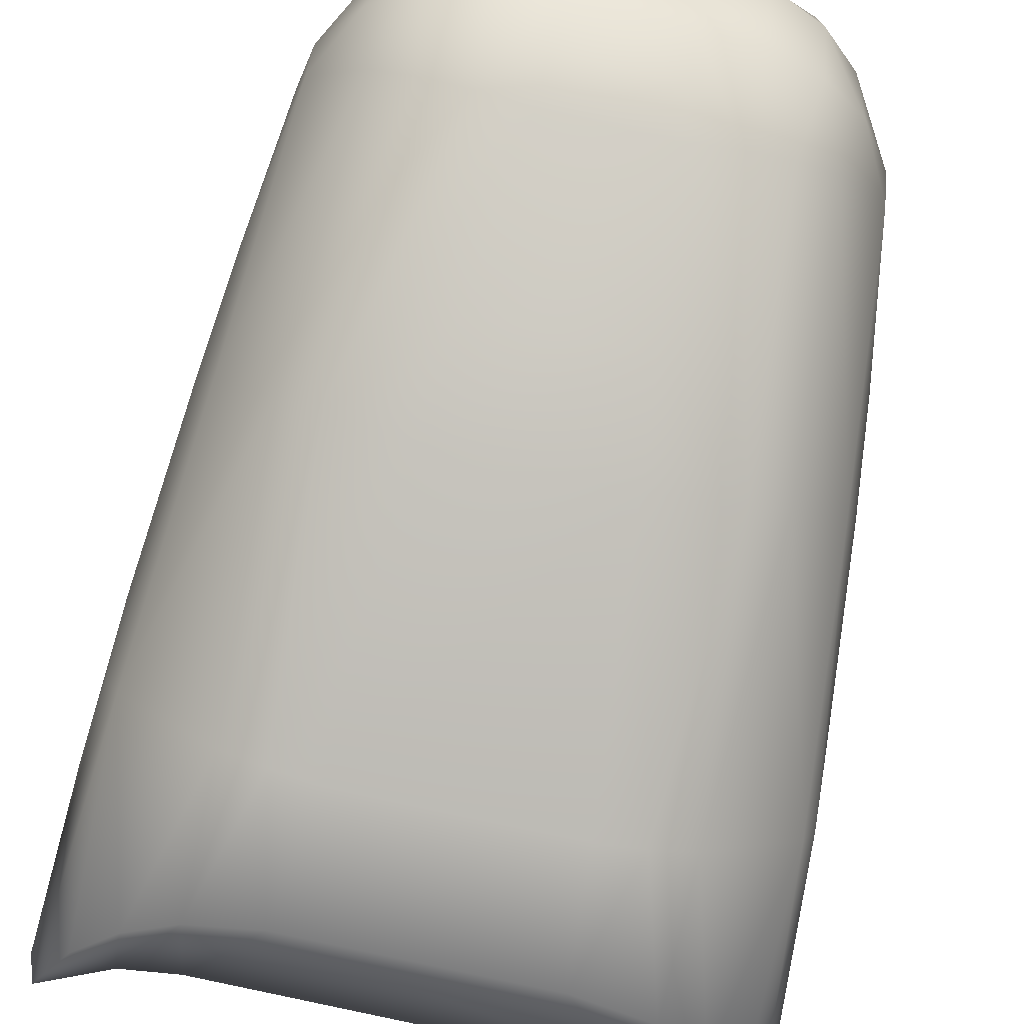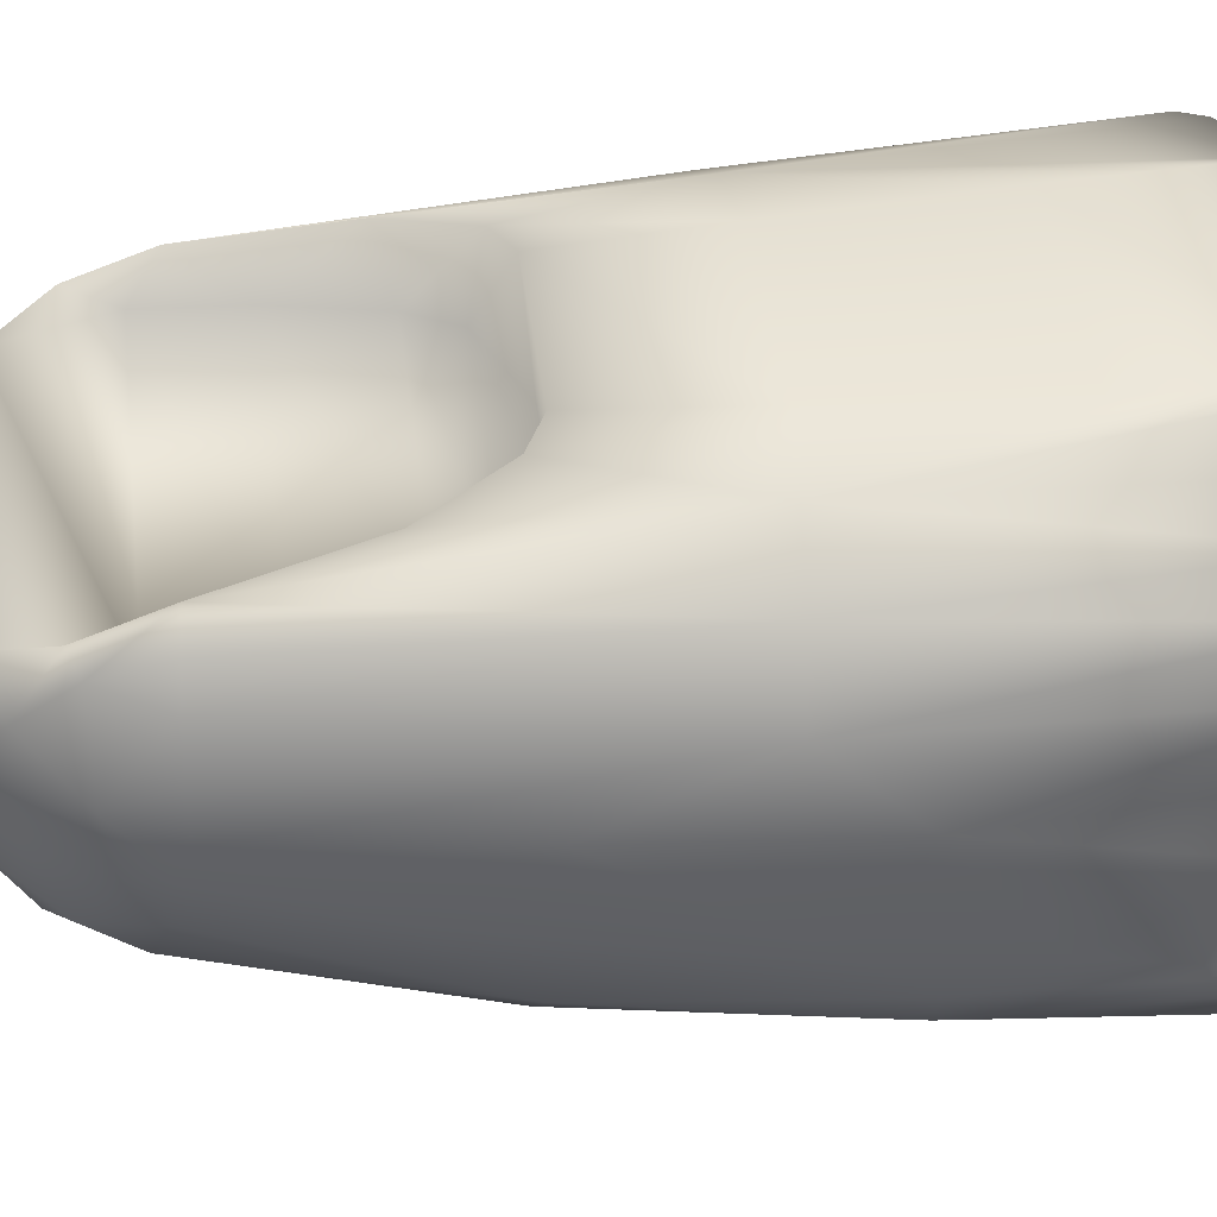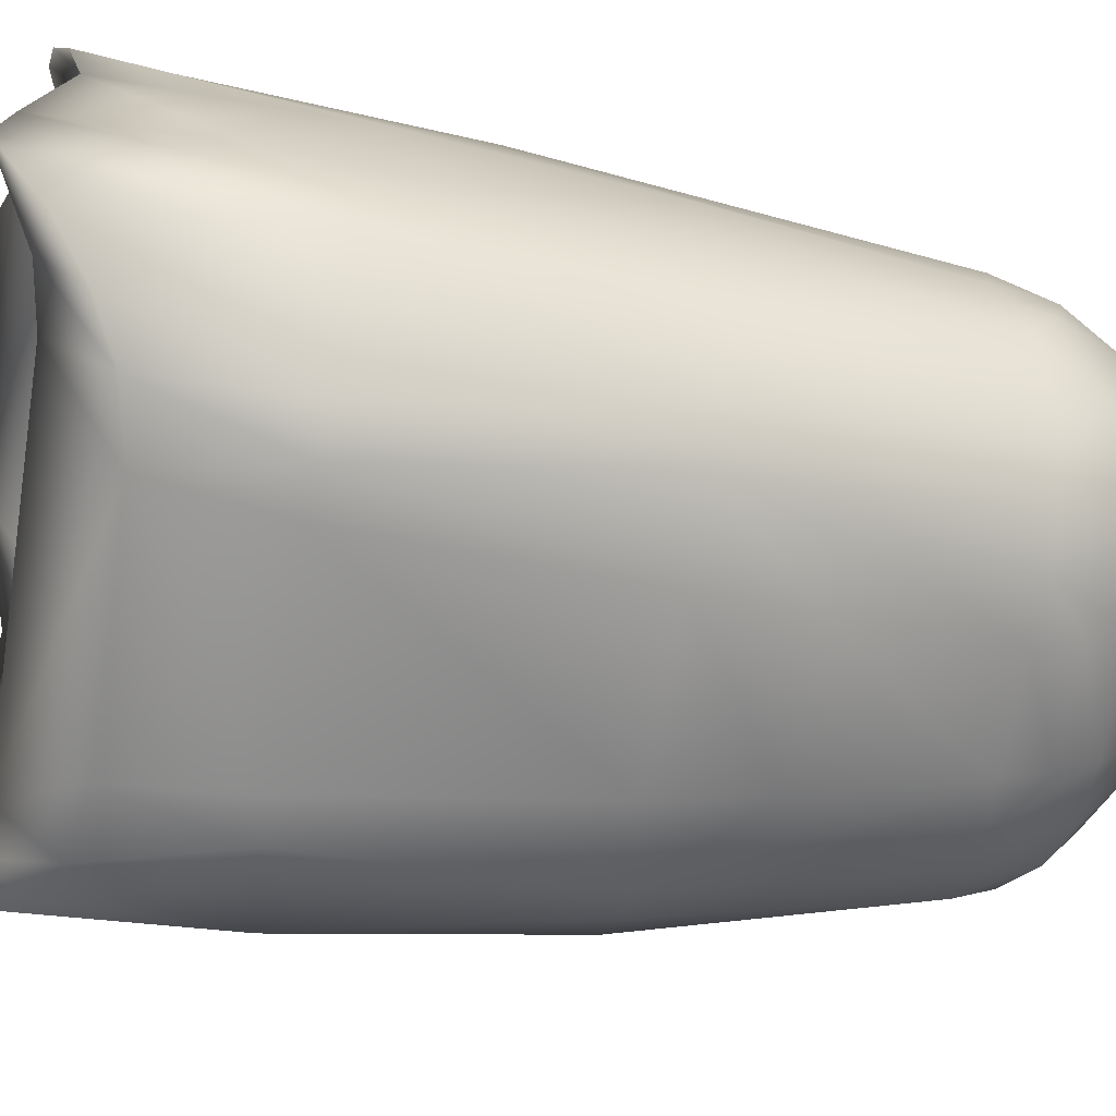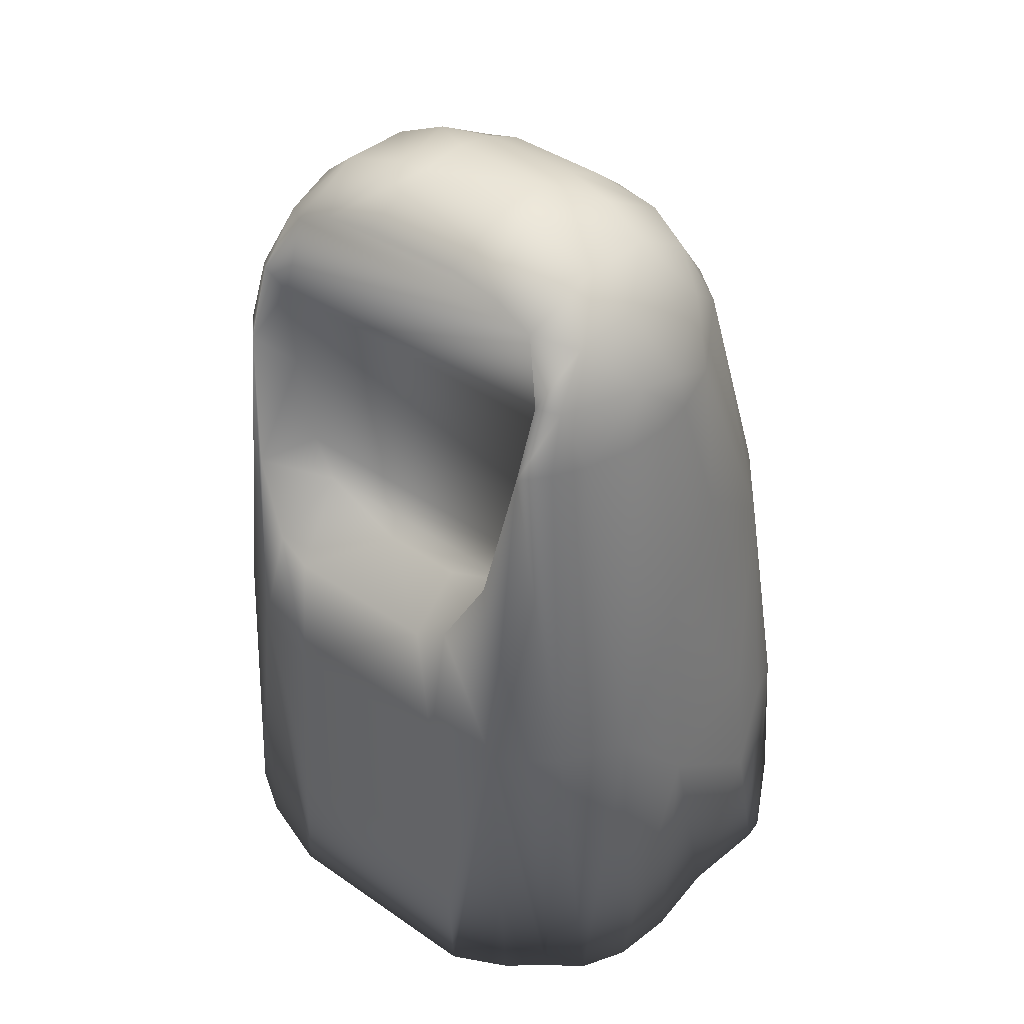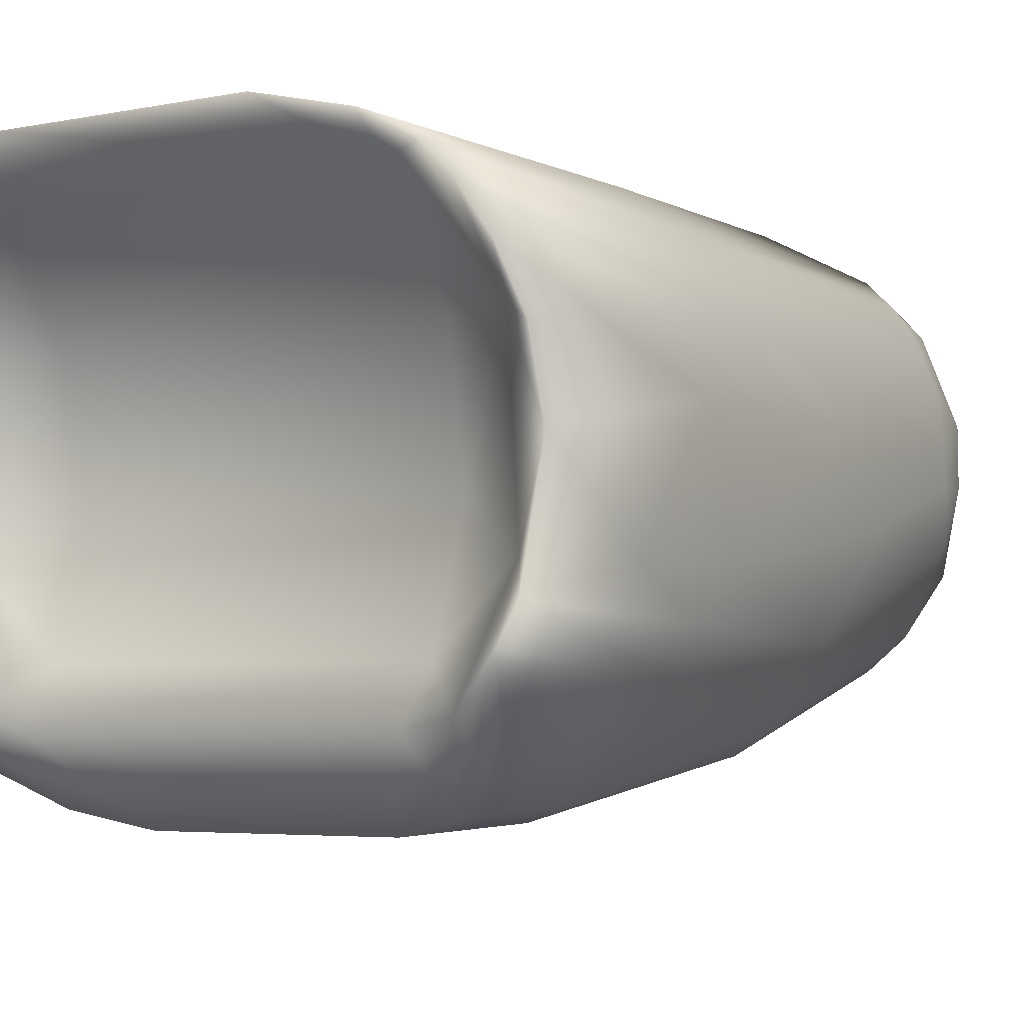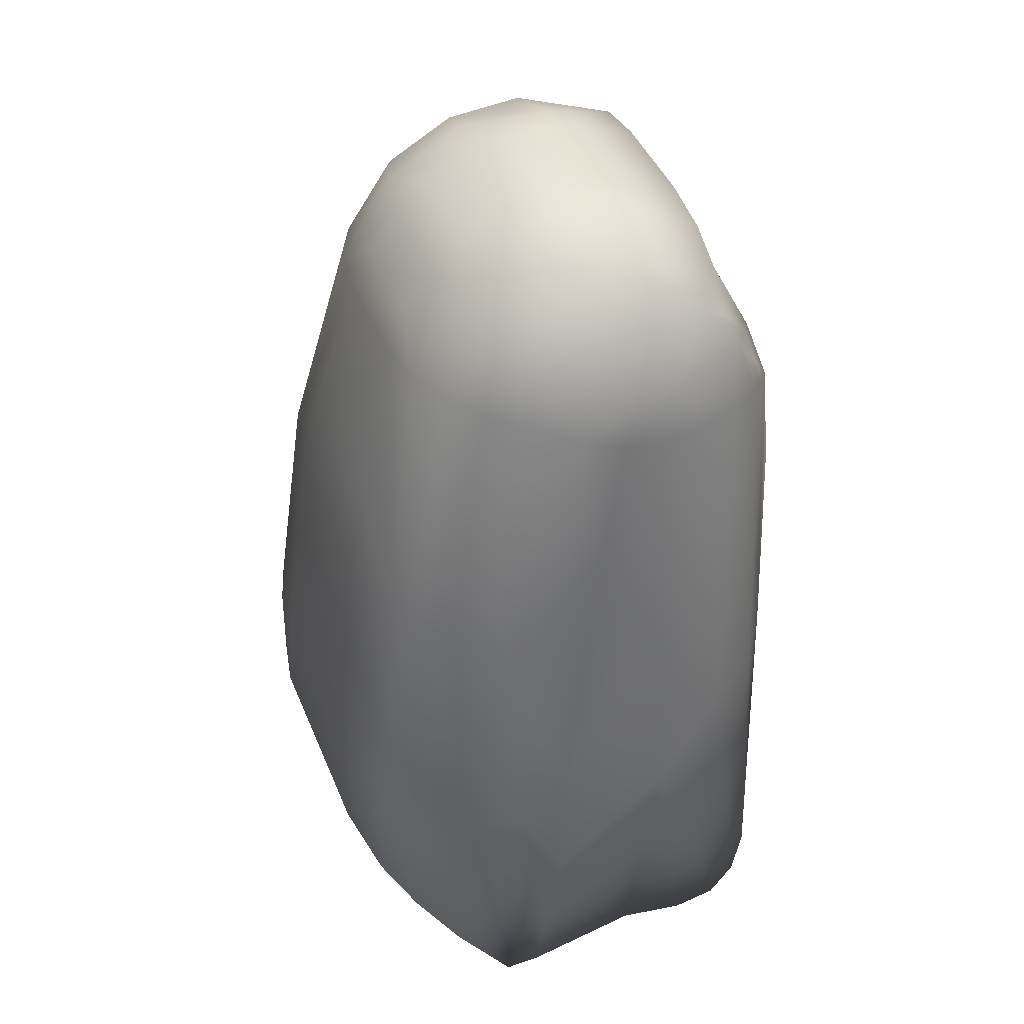
<metadata>
{"format":"obj","ext":"obj","renderer":"f3d","projection":"perspective","resolution":1024,"background":"white","views":[{"elev":-79.7,"azim":-12.5,"up":"+Y"},{"elev":43.5,"azim":82.7,"up":"+Y"},{"elev":-66.8,"azim":-99.2,"up":"+Y"},{"elev":41.8,"azim":-140.2,"up":"+Z"},{"elev":-3.8,"azim":-144.6,"up":"+Y"},{"elev":44.0,"azim":68.3,"up":"+Z"}]}
</metadata>
<code>
v -0.001571 -0.004818 0.02538
v -0.002077 -0.006044 0.02089
v 0.001571 -0.004818 0.02538
v 0.002077 -0.006044 0.02089
v -0.002354 -0.006592 0.01802
v 0.002354 -0.006592 0.01802
v -0.002967 -0.007477 0.01047
v 0.002967 -0.007477 0.01047
v -0.003479 -0.007566 0.00705
v 0.003184 -0.007594 0.007077
v -0.001534 0.004066 0.02868
v -0.001539 0.001803 0.02948
v 0.001534 0.004066 0.02868
v 0.001539 0.001803 0.02948
v -0.001525 0.00014 0.02953
v 0.001525 0.00014 0.02953
v -0.001528 -0.001183 0.0292
v 0.001528 -0.001183 0.0292
v -0.001535 -0.002398 0.02859
v 0.001535 -0.002398 0.02859
v -0.001544 -0.003362 0.02778
v 0.001544 -0.003362 0.02778
v -0.001557 -0.004263 0.02662
v 0.001557 -0.004263 0.02662
v 0.008834 0.000274 0.004547
v 0.008621 -0.002091 0.008258
v 0.008429 0.001405 0.01099
v 0.008789 0.002275 0.004031
v 0.008321 -0.001901 0.01236
v 0.007828 0.001405 0.01765
v 0.007826 -0.001191 0.01761
v 0.007518 -0.00064 0.02047
v 0.007043 0.001405 0.0243
v 0.007023 0.000428 0.02445
v -0.004301 0.004066 0.02778
v -0.00313 0.004066 0.0284
v -0.003431 0.006905 0.002271
v -0.002746 0.006905 0.01294
v -0.003172 0.006905 0.007291
v -0.002334 0.006905 0.01731
v 0.008784 -0.002941 0.003751
v 0.00726 -0.003544 0.01798
v 0.006822 0.000497 0.02552
v 0.008317 -0.003238 0.01064
v 0.006792 -0.000897 0.02484
v 0.007909 -0.004397 0.01067
v 0.008539 -0.00387 0.003354
v 0.005352 -0.00321 0.02538
v 0.00574 -0.005417 0.01816
v 0.007729 -0.005318 0.004801
v 0.006652 -0.006402 0.005886
v 0.004236 -0.004047 0.02549
v 0.005349 -0.006961 0.01062
v 0.00471 -0.006066 0.01817
v 0.005323 -0.007169 0.006653
v 0.002948 -0.004595 0.02549
v 0.004193 -0.00737 0.01055
v 0.006629 0.002071 0.02587
v 0.00687 0.002779 0.02428
v 0.005703 0.001444 0.02762
v 0.006363 0.004066 0.02421
v 0.005647 0.004384 0.02589
v 0.005787 -0.001644 0.02666
v 0.005404 0.00324 0.02732
v 0.005806 0.004894 0.02414
v 0.004516 0.001627 0.02864
v 0.004527 -0.00058 0.02847
v 0.004595 -0.002501 0.02734
v 0.00513 0.004823 0.02614
v 0.004301 0.004066 0.02778
v 0.00511 0.005606 0.02404
v 0.00313 0.004066 0.0284
v 0.00231 0.001798 0.02945
v 0.003091 -0.000846 0.02908
v 0.003138 -0.003093 0.02773
v 0.002746 0.006905 0.01294
v 0.002334 0.006905 0.01731
v 0.003344 0.006802 0.01785
v 0.004498 0.006329 0.02004
v 0.004849 0.006487 0.01312
v 0.005433 0.006515 0.003091
v 0.003431 0.006905 0.002271
v 0.003172 0.006905 0.007291
v 0.006643 0.005834 0.003474
v 0.006626 0.005294 0.01328
v 0.00757 0.004979 0.003328
v 0.007814 0.00351 0.01338
v 0.008331 0.003803 0.003526
v 0.006637 -0.005114 0.004597
v 0.005137 -0.005398 0.004881
v -0.005137 -0.005398 0.004881
v -0.001239 0.004066 0.01714
v -0.003717 0.004066 0.01822
v 0.001239 0.004066 0.01714
v 0.003717 0.004066 0.01822
v -0.004387 0.004066 0.01954
v 0.004387 0.004066 0.01954
v -0.004944 0.004066 0.0223
v 0.004944 0.004066 0.0223
v -0.00513 0.004066 0.02488
v 0.00513 0.004066 0.02488
v 0.005137 0.005656 0.004392
v -0.005137 0.005656 0.004392
v 0.005137 0.002824 0.006487
v -0.005137 0.002824 0.006487
v 0.005137 -0.000652 0.007057
v -0.005137 -0.000652 0.007057
v 0.005137 -0.004004 0.005978
v -0.005137 -0.004004 0.005978
v 0.007258 0.002833 0.005517
v 0.007258 -0.001976 0.005927
v -0.007258 -0.001976 0.005927
v -0.007258 0.002833 0.005517
v -0.008834 0.000274 0.004547
v -0.003344 0.006802 0.01785
v -0.006637 -0.005114 0.004597
v -0.008429 0.001405 0.01099
v -0.008331 0.003803 0.003526
v -0.007814 0.00351 0.01338
v -0.004498 0.006329 0.02004
v -0.00757 0.004979 0.003328
v -0.006626 0.005294 0.01328
v -0.006643 0.005834 0.003474
v -0.005433 0.006515 0.003091
v -0.004849 0.006487 0.01312
v -0.003138 -0.003093 0.02773
v -0.003091 -0.000846 0.02908
v -0.00231 0.001798 0.02945
v -0.00511 0.005606 0.02404
v -0.00513 0.004823 0.02614
v -0.004595 -0.002501 0.02734
v -0.004527 -0.00058 0.02847
v -0.004516 0.001627 0.02864
v -0.005806 0.004894 0.02414
v -0.005404 0.00324 0.02732
v -0.005787 -0.001644 0.02666
v -0.005703 0.001444 0.02762
v -0.005647 0.004384 0.02589
v -0.006363 0.004066 0.02421
v -0.00687 0.002779 0.02428
v -0.006629 0.002071 0.02587
v -0.004193 -0.00737 0.01055
v -0.002948 -0.004595 0.02549
v -0.005323 -0.007169 0.006653
v -0.00471 -0.006066 0.01817
v -0.005349 -0.006961 0.01062
v -0.004236 -0.004047 0.02549
v -0.006652 -0.006402 0.005886
v -0.007729 -0.005318 0.004801
v -0.00574 -0.005417 0.01816
v -0.005352 -0.00321 0.02538
v -0.008539 -0.00387 0.003354
v -0.007909 -0.004397 0.01067
v -0.006792 -0.000897 0.02484
v -0.008317 -0.003238 0.01064
v -0.006822 0.000497 0.02552
v -0.008321 -0.001901 0.01236
v -0.00726 -0.003544 0.01798
v -0.008784 -0.002941 0.003751
v -0.007023 0.000428 0.02445
v -0.007043 0.001405 0.0243
v -0.007518 -0.00064 0.02047
v -0.007826 -0.001191 0.01761
v -0.007828 0.001405 0.01765
v -0.008789 0.002275 0.004031
v -0.008621 -0.002091 0.008258
f 1 2 3
f 4 3 2
f 2 5 4
f 6 4 5
f 5 7 6
f 8 6 7
f 7 9 8
f 10 8 9
f 11 12 13
f 14 13 12
f 12 15 14
f 16 14 15
f 15 17 16
f 18 16 17
f 17 19 18
f 20 18 19
f 19 21 20
f 22 20 21
f 21 23 22
f 24 22 23
f 23 1 24
f 24 1 3
f 27 26 25
f 28 27 25
f 29 26 27
f 30 31 29
f 27 30 29
f 32 31 30
f 30 33 32
f 34 32 33
f 41 25 26
f 42 29 31
f 44 41 26
f 46 47 41
f 44 46 41
f 46 44 42
f 45 48 42
f 49 42 48
f 42 49 46
f 46 50 47
f 51 50 46
f 48 52 49
f 53 46 49
f 46 53 51
f 49 54 53
f 54 49 52
f 55 51 53
f 54 52 56
f 57 10 55
f 53 57 55
f 57 53 54
f 54 56 3
f 54 3 4
f 6 54 4
f 57 8 10
f 57 6 8
f 58 34 33
f 43 34 58
f 33 59 58
f 60 43 58
f 59 61 58
f 62 58 61
f 48 45 63
f 61 65 62
f 66 60 64
f 60 67 63
f 68 63 67
f 63 68 48
f 69 70 64
f 71 62 65
f 64 70 66
f 52 48 68
f 70 72 66
f 66 73 67
f 73 66 72
f 67 74 68
f 74 67 73
f 75 68 74
f 68 75 52
f 56 52 75
f 14 73 72
f 18 74 16
f 74 18 75
f 72 13 14
f 75 18 20
f 22 75 20
f 75 22 56
f 56 22 24
f 3 56 24
f 76 77 78
f 80 81 82
f 80 82 83
f 80 83 76
f 84 81 80
f 85 86 84
f 80 85 84
f 80 79 71
f 85 80 71
f 71 65 85
f 85 65 61
f 87 85 61
f 87 88 86
f 85 87 86
f 61 59 87
f 87 59 33
f 87 33 30
f 27 87 30
f 89 50 51
f 89 51 55
f 90 89 55
f 55 10 90
f 90 10 9
f 91 90 9
f 92 93 94
f 95 94 93
f 93 96 95
f 97 95 96
f 96 98 97
f 99 97 98
f 98 100 99
f 101 99 100
f 100 35 101
f 70 101 35
f 35 36 70
f 72 70 36
f 13 72 11
f 37 39 82
f 83 82 39
f 39 38 83
f 76 83 38
f 38 40 76
f 76 40 77
f 99 79 97
f 79 95 97
f 71 79 99
f 99 101 71
f 94 95 77
f 102 104 103
f 105 103 104
f 104 106 105
f 107 105 106
f 106 108 107
f 109 107 108
f 108 90 109
f 91 109 90
f 110 86 88
f 111 110 25
f 81 84 102
f 102 82 81
f 84 86 110
f 102 84 110
f 102 110 104
f 106 104 110
f 106 110 111
f 111 108 106
f 111 89 108
f 90 108 89
f 110 88 28
f 25 110 28
f 111 25 41
f 111 41 47
f 11 72 36
f 60 66 67
f 34 43 45
f 32 34 45
f 32 45 42
f 31 32 42
f 29 42 44
f 29 44 26
f 69 71 101
f 69 101 70
f 62 71 69
f 62 69 64
f 58 62 64
f 58 64 60
f 6 57 54
f 16 74 73
f 14 16 73
f 27 88 87
f 27 28 88
f 117 118 165
f 117 119 118
f 12 128 15
f 15 128 127
f 5 145 142
f 141 137 135
f 141 135 138
f 138 135 130
f 138 130 129
f 130 35 100
f 130 100 129
f 157 155 158
f 163 158 162
f 162 158 154
f 162 154 160
f 160 154 156
f 137 132 133
f 112 152 159
f 112 159 114
f 114 165 113
f 113 165 118
f 91 116 109
f 112 109 116
f 112 107 109
f 107 112 113
f 107 113 105
f 103 105 113
f 103 113 123
f 123 113 121
f 103 124 37
f 124 103 123
f 112 114 113
f 113 118 121
f 92 40 93
f 115 93 40
f 98 129 100
f 129 98 120
f 120 96 115
f 93 115 96
f 98 96 120
f 144 91 9
f 91 144 116
f 116 144 148
f 116 148 149
f 117 164 119
f 119 164 161
f 119 161 140
f 139 119 140
f 122 121 119
f 119 121 118
f 119 139 122
f 122 139 134
f 129 122 134
f 122 129 125
f 125 129 120
f 125 123 122
f 122 123 121
f 123 125 124
f 125 38 39
f 125 39 37
f 125 37 124
f 38 115 40
f 1 23 143
f 143 23 21
f 126 143 21
f 21 19 126
f 126 19 17
f 36 12 11
f 127 126 17
f 17 15 127
f 12 36 128
f 143 126 147
f 131 147 126
f 126 127 131
f 127 128 132
f 132 131 127
f 128 36 133
f 133 132 128
f 35 133 36
f 147 131 151
f 135 133 35
f 129 134 138
f 130 135 35
f 136 151 131
f 131 132 136
f 137 136 132
f 133 135 137
f 139 138 134
f 151 136 154
f 138 139 141
f 140 141 139
f 137 141 156
f 161 141 140
f 156 141 160
f 141 161 160
f 142 7 5
f 142 9 7
f 5 2 145
f 2 1 145
f 145 1 143
f 142 145 146
f 146 144 142
f 142 144 9
f 145 143 147
f 144 146 148
f 145 147 150
f 150 146 145
f 153 148 146
f 146 150 153
f 151 150 147
f 148 153 149
f 153 152 149
f 158 153 150
f 150 151 158
f 154 158 151
f 153 158 155
f 155 159 153
f 153 159 152
f 157 166 155
f 155 166 159
f 158 163 157
f 159 166 114
f 160 161 162
f 164 162 161
f 162 164 163
f 117 157 164
f 164 157 163
f 157 117 166
f 165 114 117
f 117 114 166
f 92 94 40
f 94 77 40
f 78 77 95
f 78 95 79
f 47 89 111
f 47 50 89
f 116 149 152
f 112 116 152
f 136 156 154
f 136 137 156
f 43 60 63
f 43 63 45
f 76 78 80
f 78 79 80
f 120 115 125
f 38 125 115
f 82 102 103
f 37 82 103

</code>
